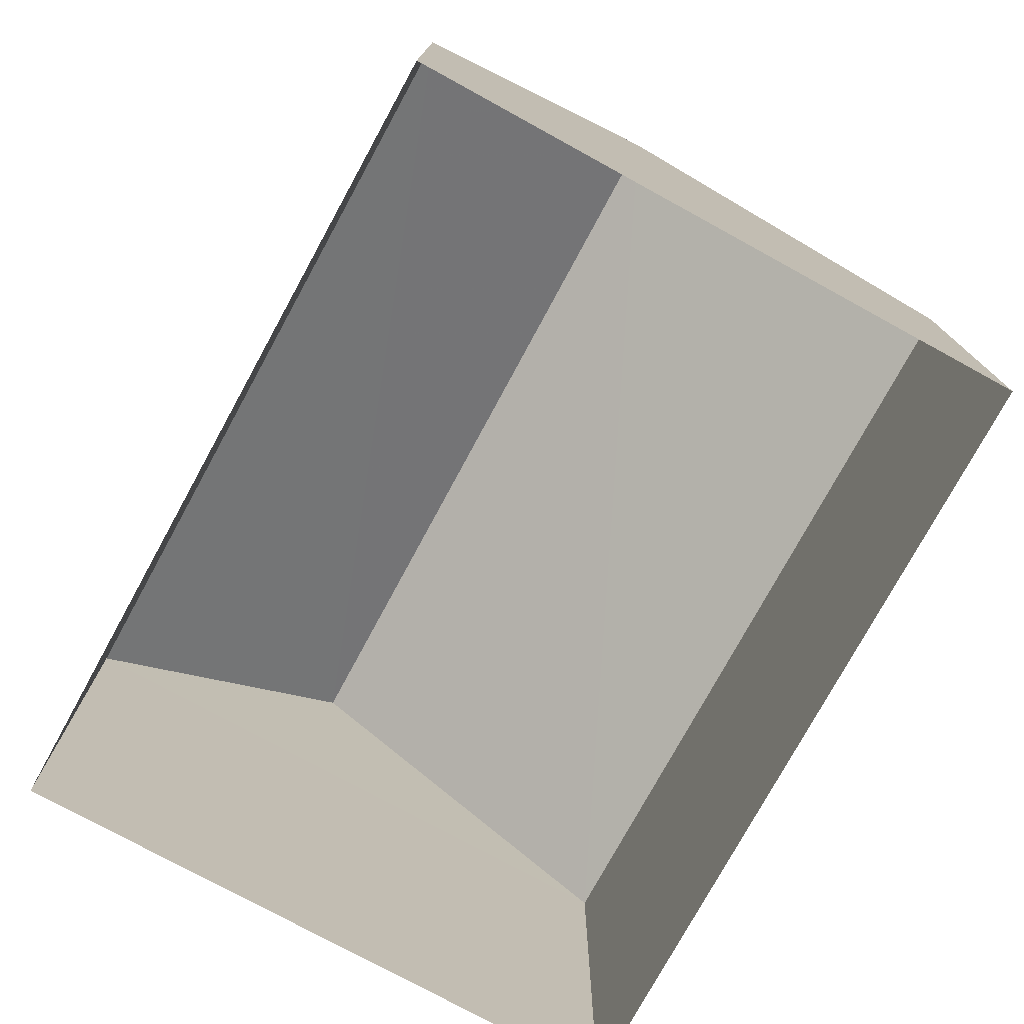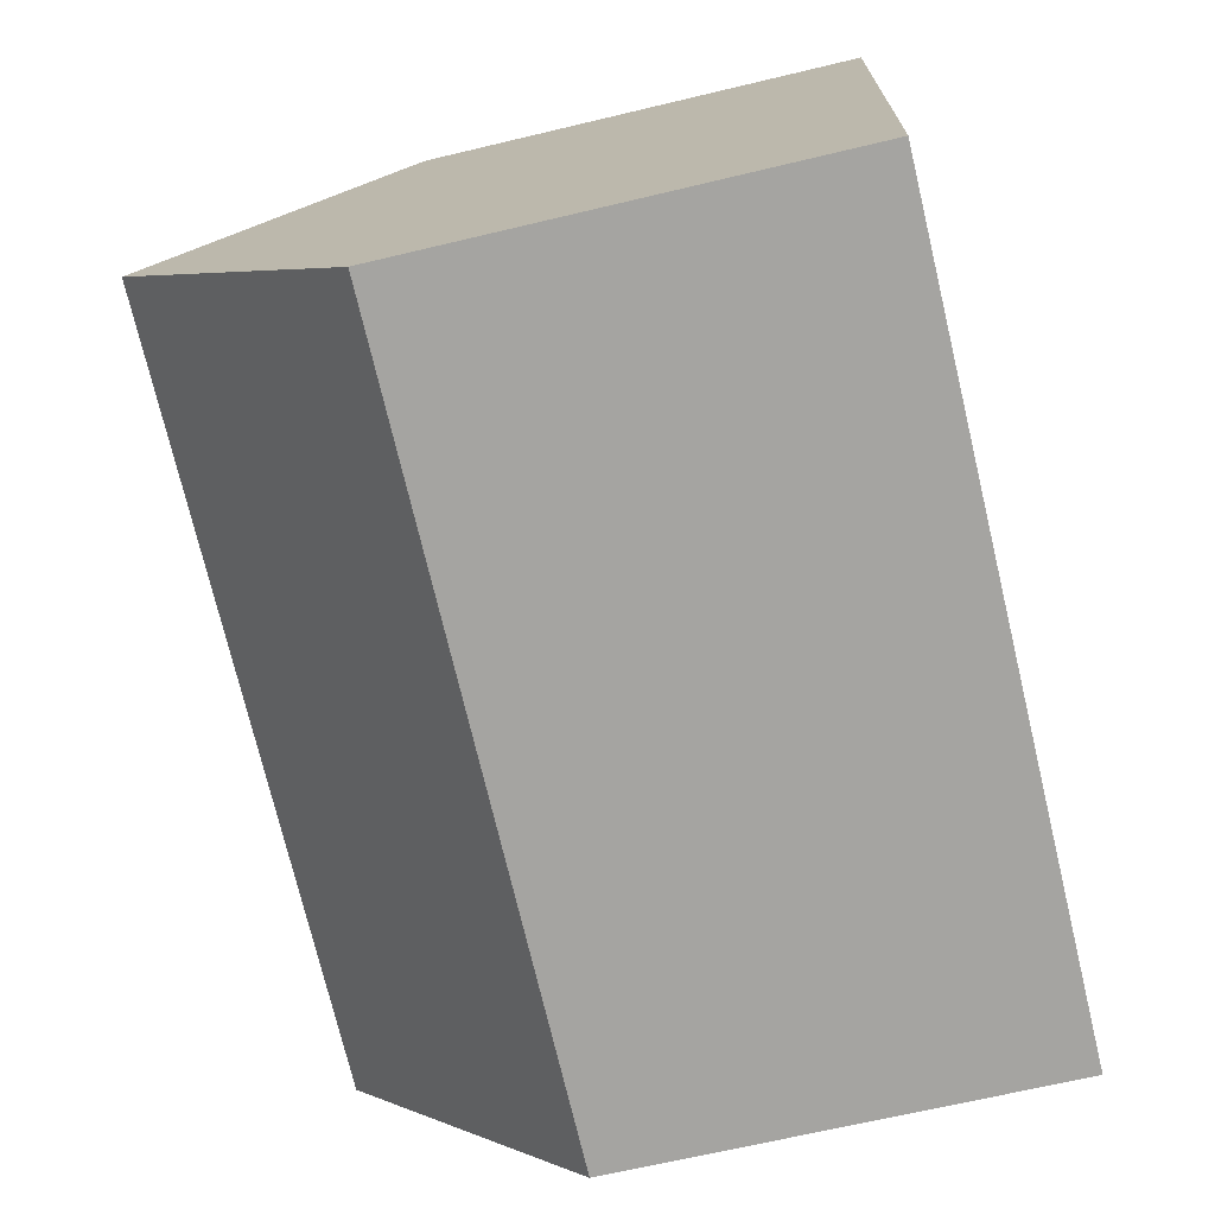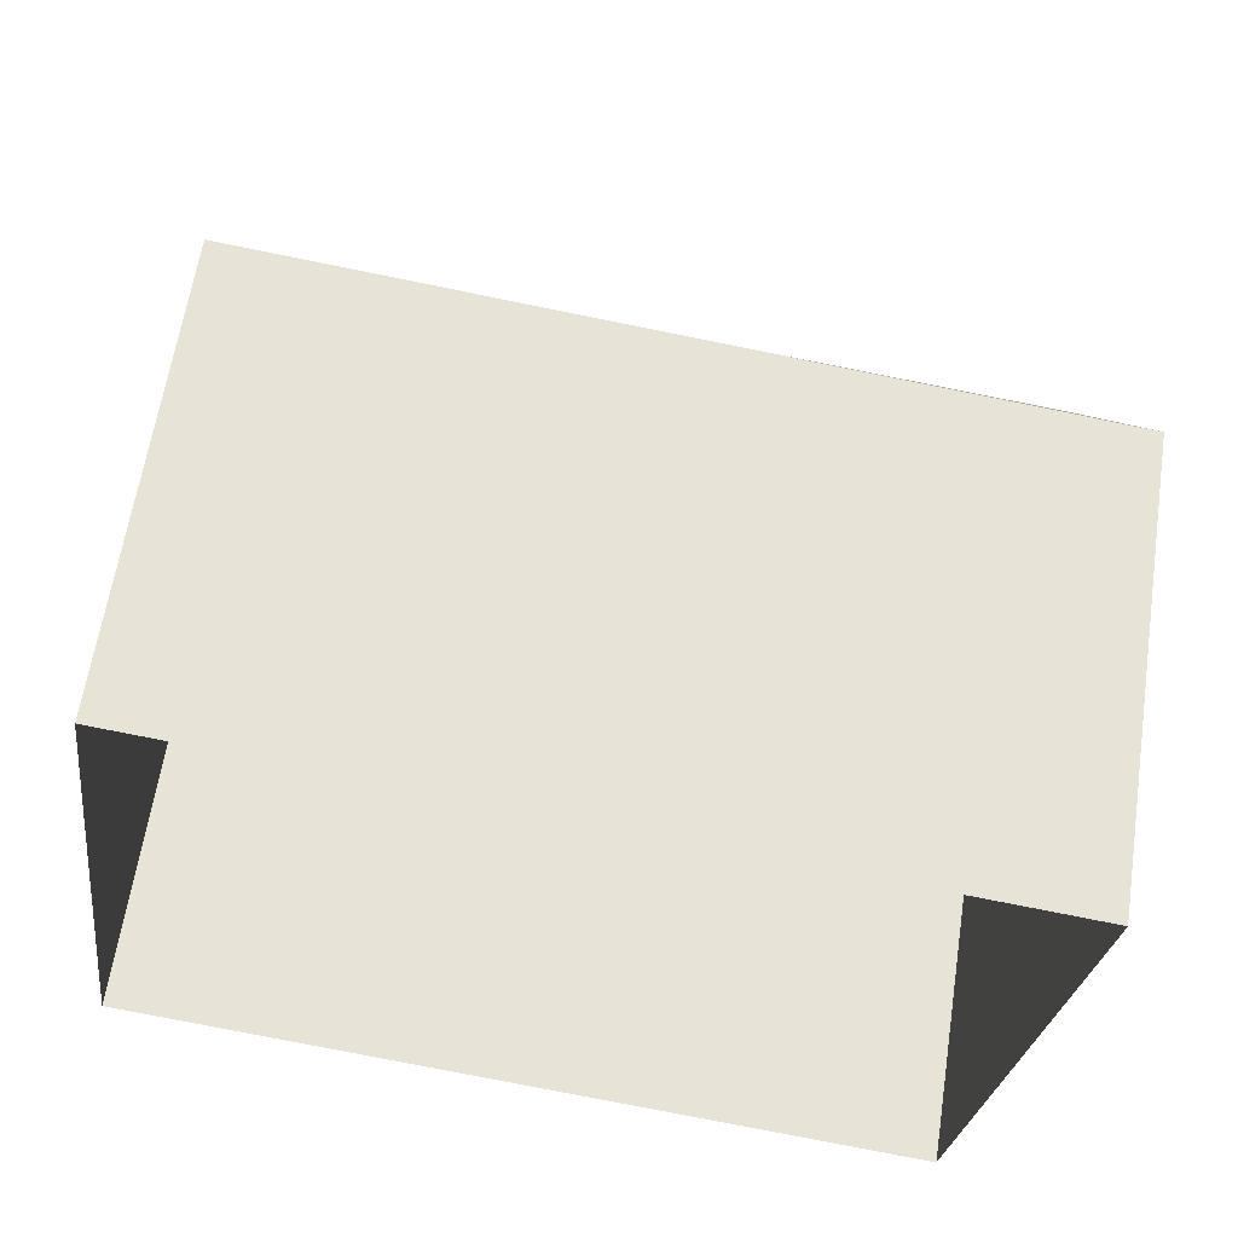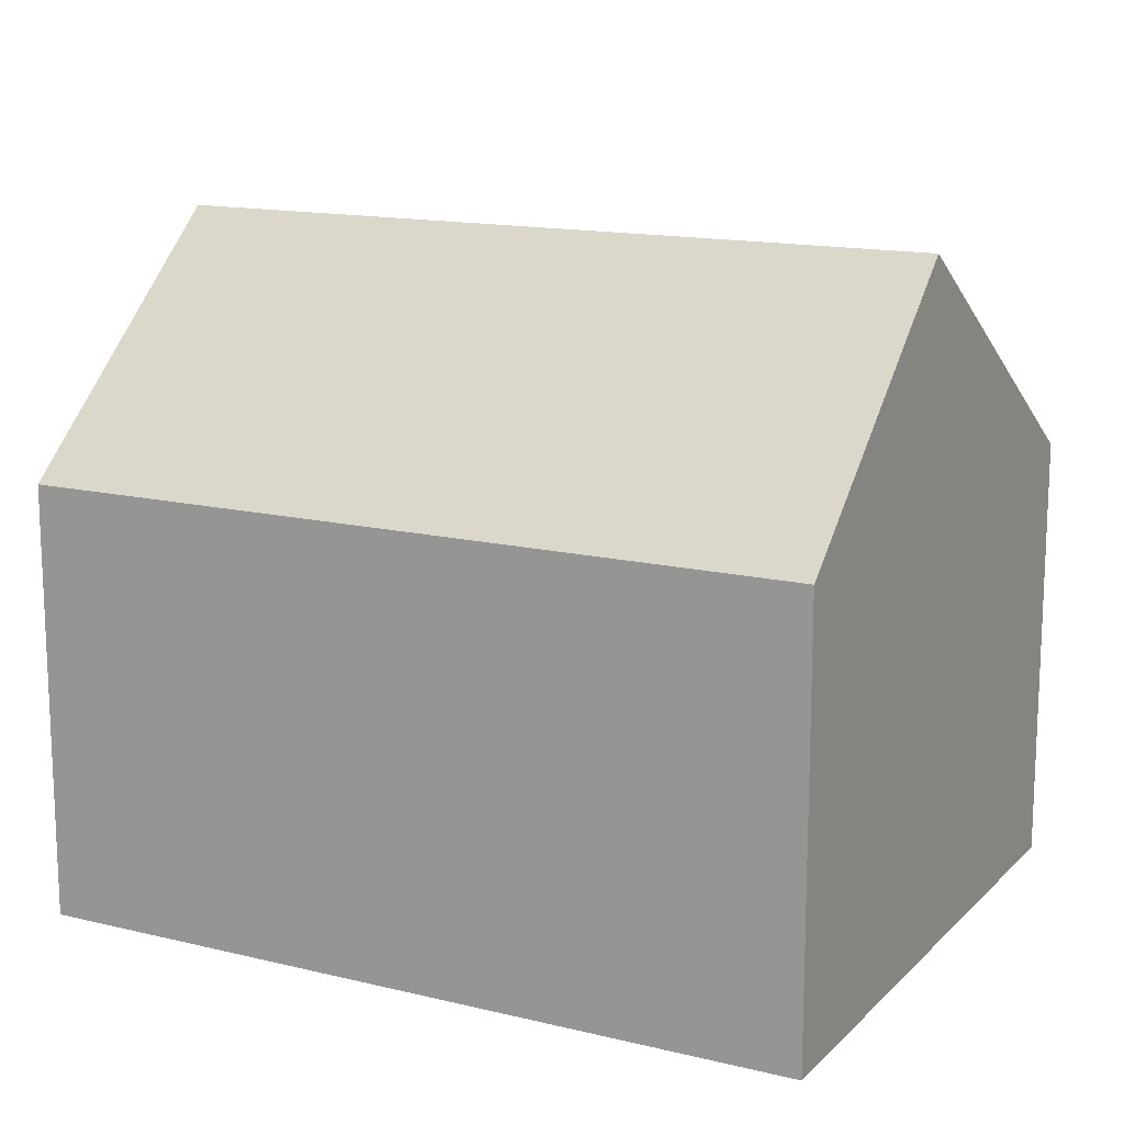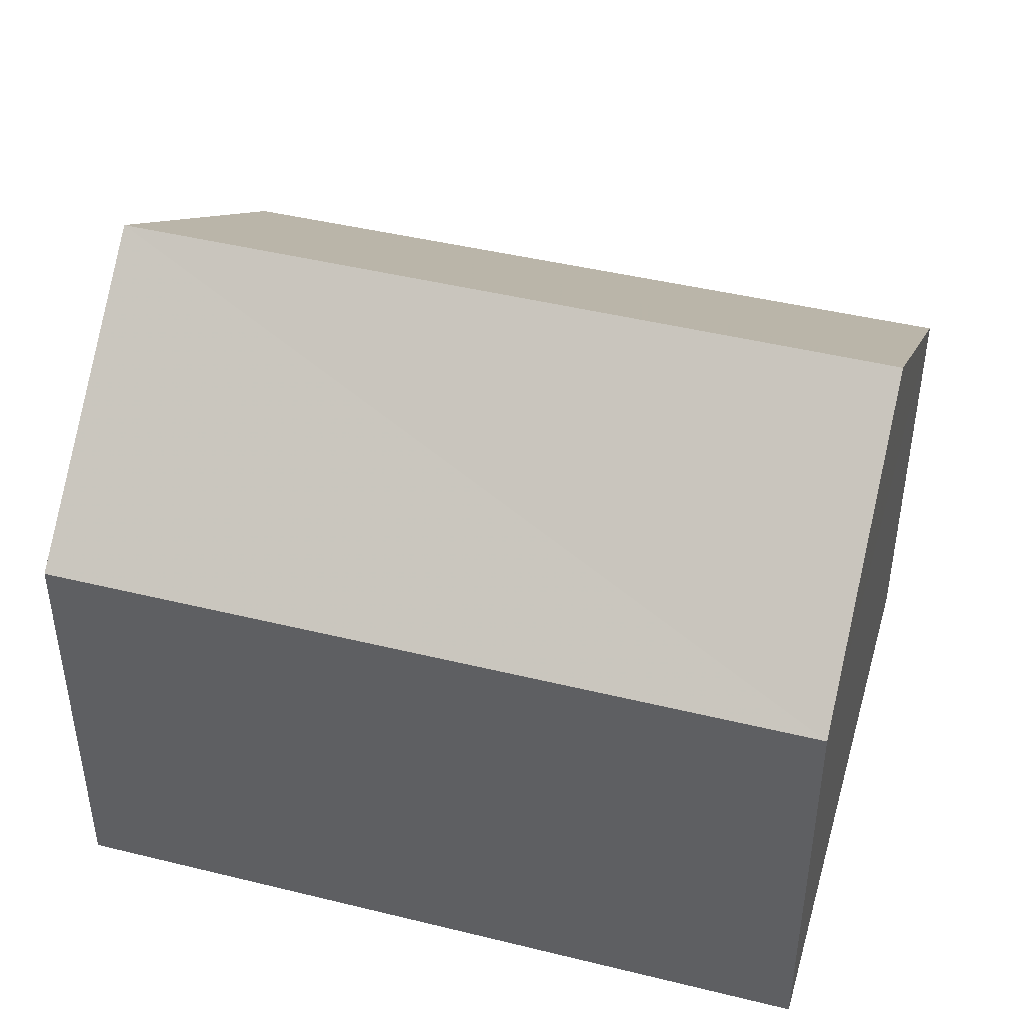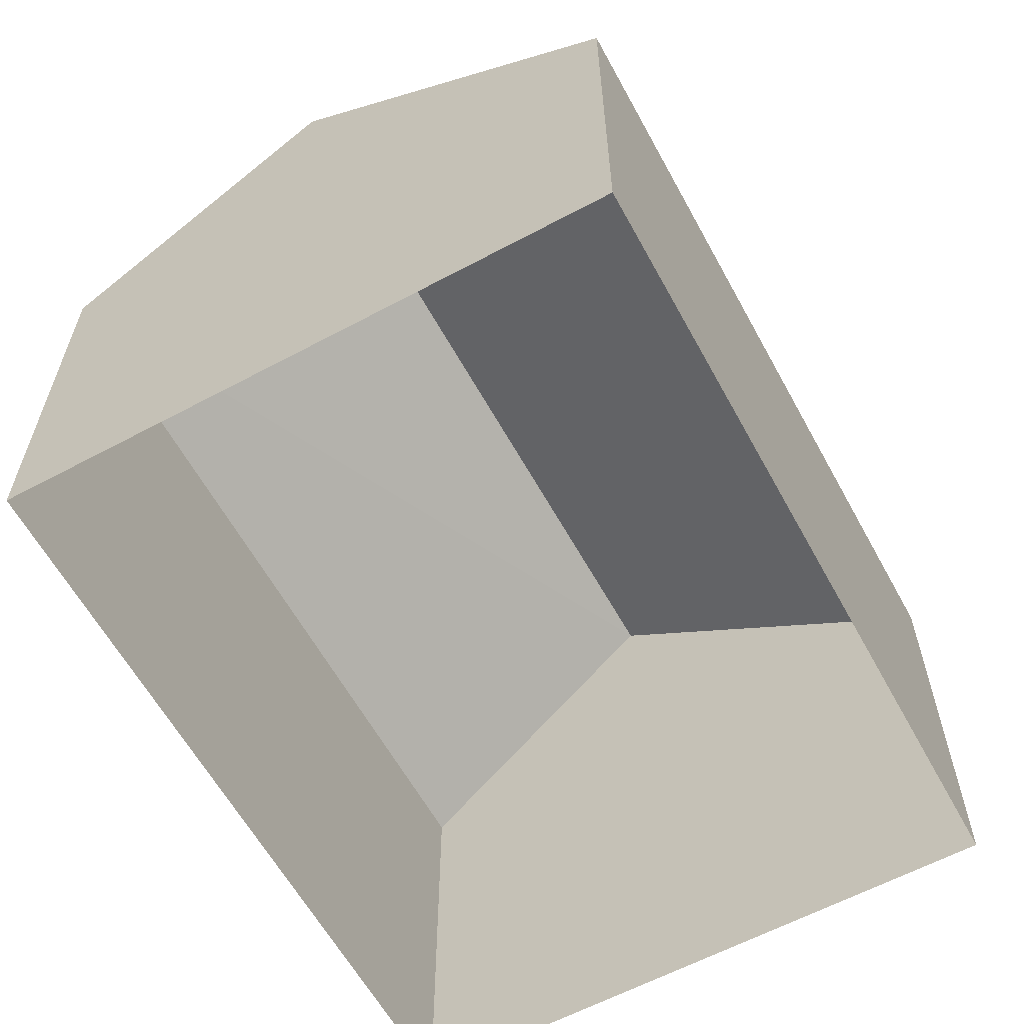
<metadata>
{"format":"obj","ext":"obj","renderer":"f3d","projection":"perspective","resolution":1024,"background":"white","views":[{"elev":-76.5,"azim":68.8,"up":"+Z"},{"elev":-66.4,"azim":103.5,"up":"+Y"},{"elev":62.0,"azim":-171.4,"up":"+Y"},{"elev":14.4,"azim":35.3,"up":"+Z"},{"elev":43.9,"azim":23.5,"up":"+Z"},{"elev":-61.2,"azim":126.1,"up":"+Z"}]}
</metadata>
<code>
v -8.869e+04 -1.003e+05 2.282
v -8.87e+04 -1.003e+05 2.281
v -8.869e+04 -1.003e+05 2.281
v -8.87e+04 -1.003e+05 2.283
v -8.869e+04 -1.003e+05 10.56
v -8.87e+04 -1.003e+05 10.56
v -8.869e+04 -1.003e+05 7.651
v -8.87e+04 -1.003e+05 7.652
v -8.87e+04 -1.003e+05 7.65
v -8.869e+04 -1.003e+05 7.65
f 1 2 3
f 1 4 2
f 5 6 7
f 7 6 8
f 6 5 9
f 9 5 10
f 5 7 10
f 10 3 2
f 9 10 2
f 9 2 4
f 8 9 4
f 6 9 8
f 8 4 1
f 7 8 1
f 10 1 3
f 10 7 1

</code>
